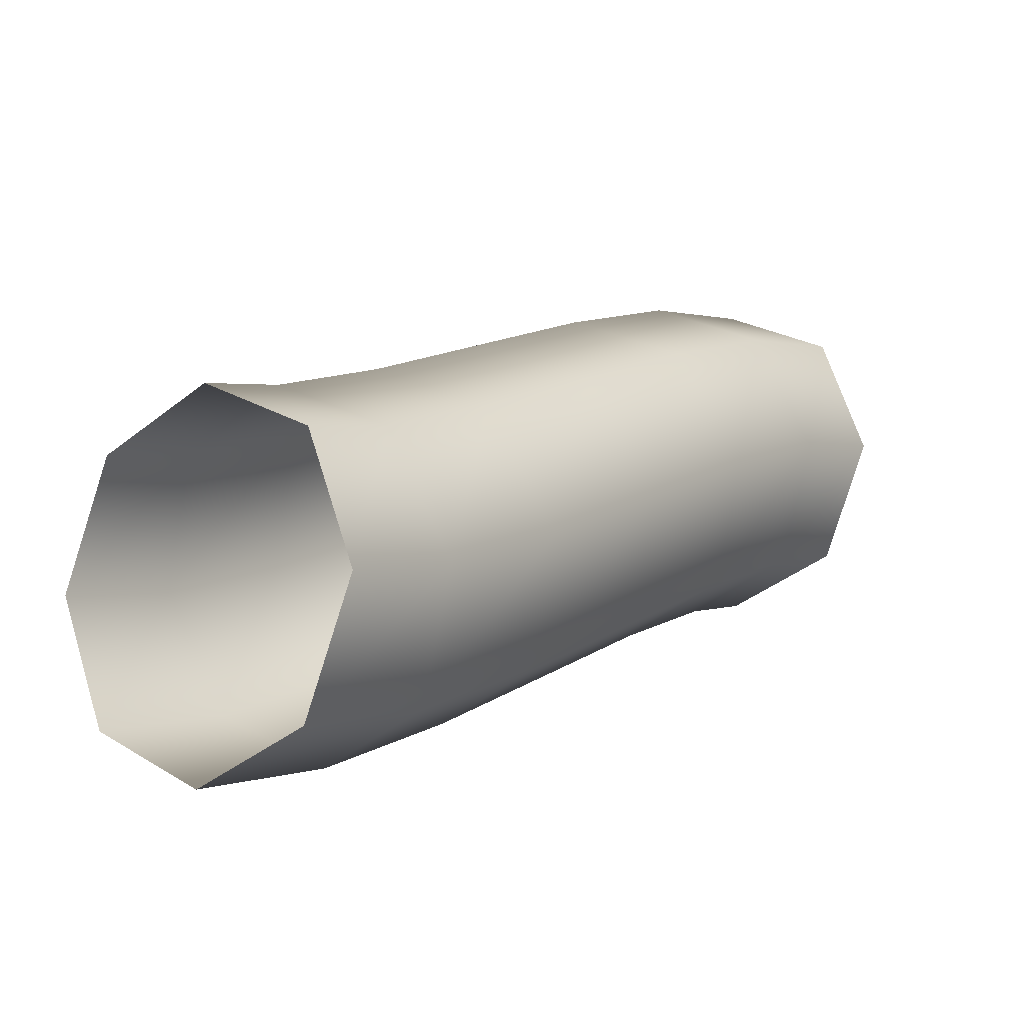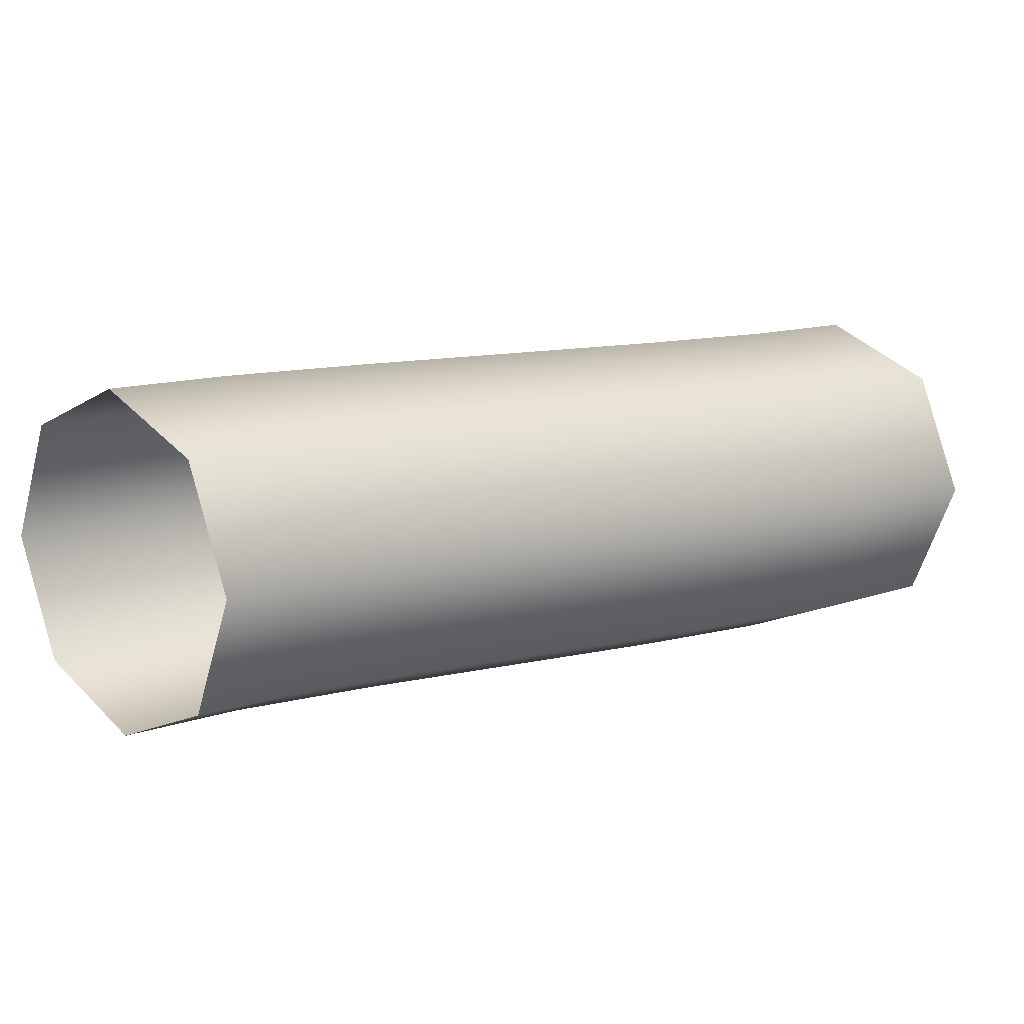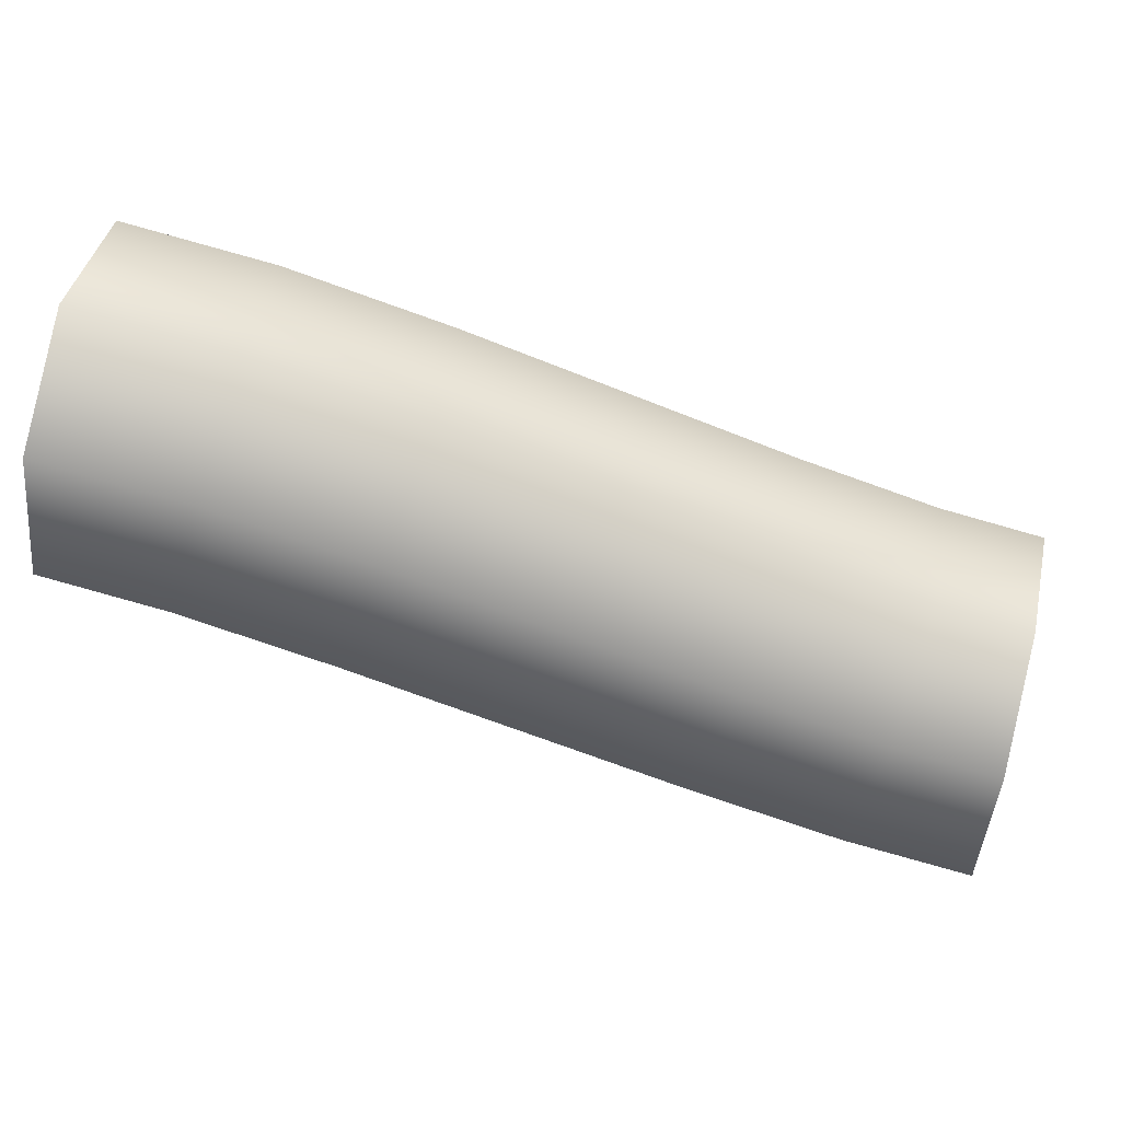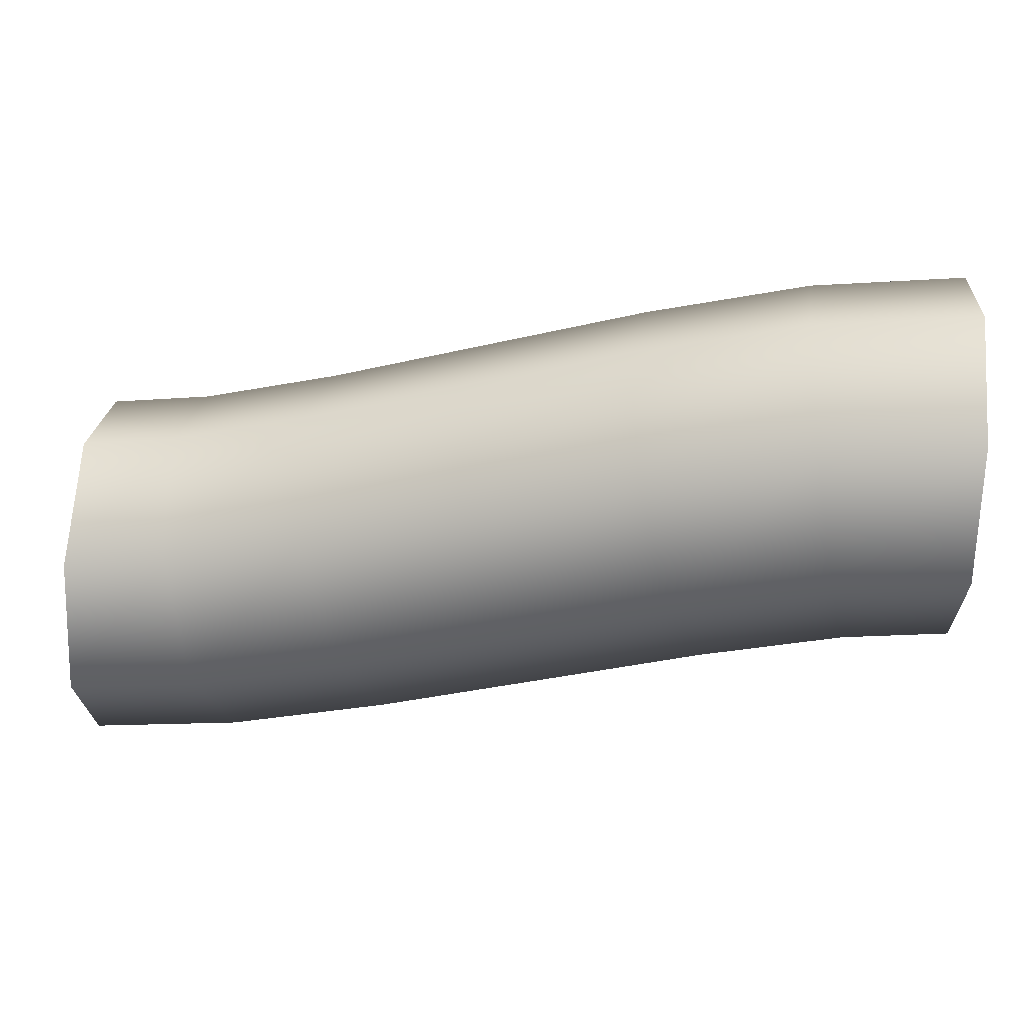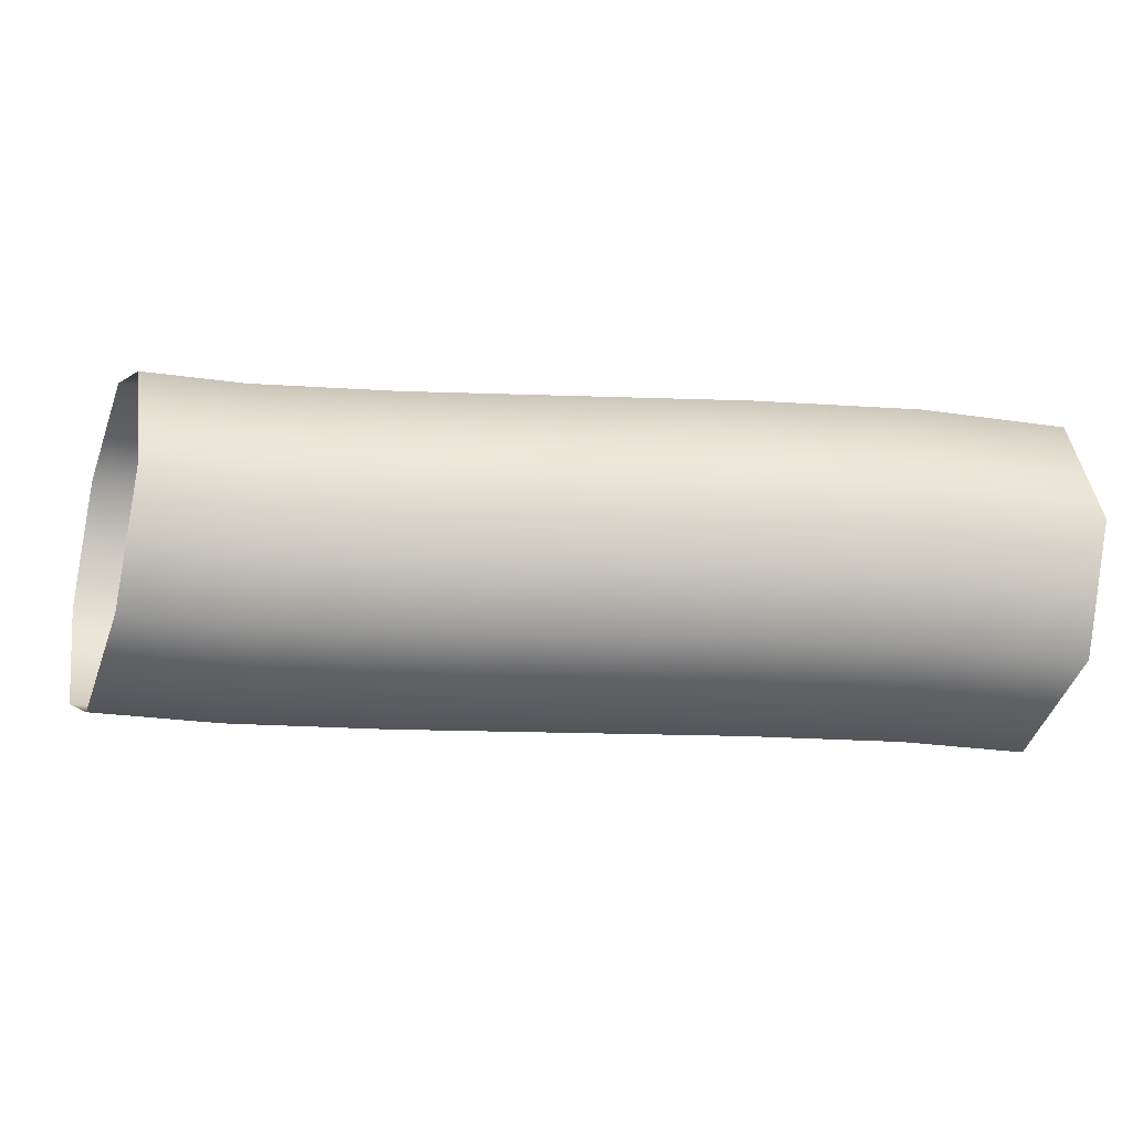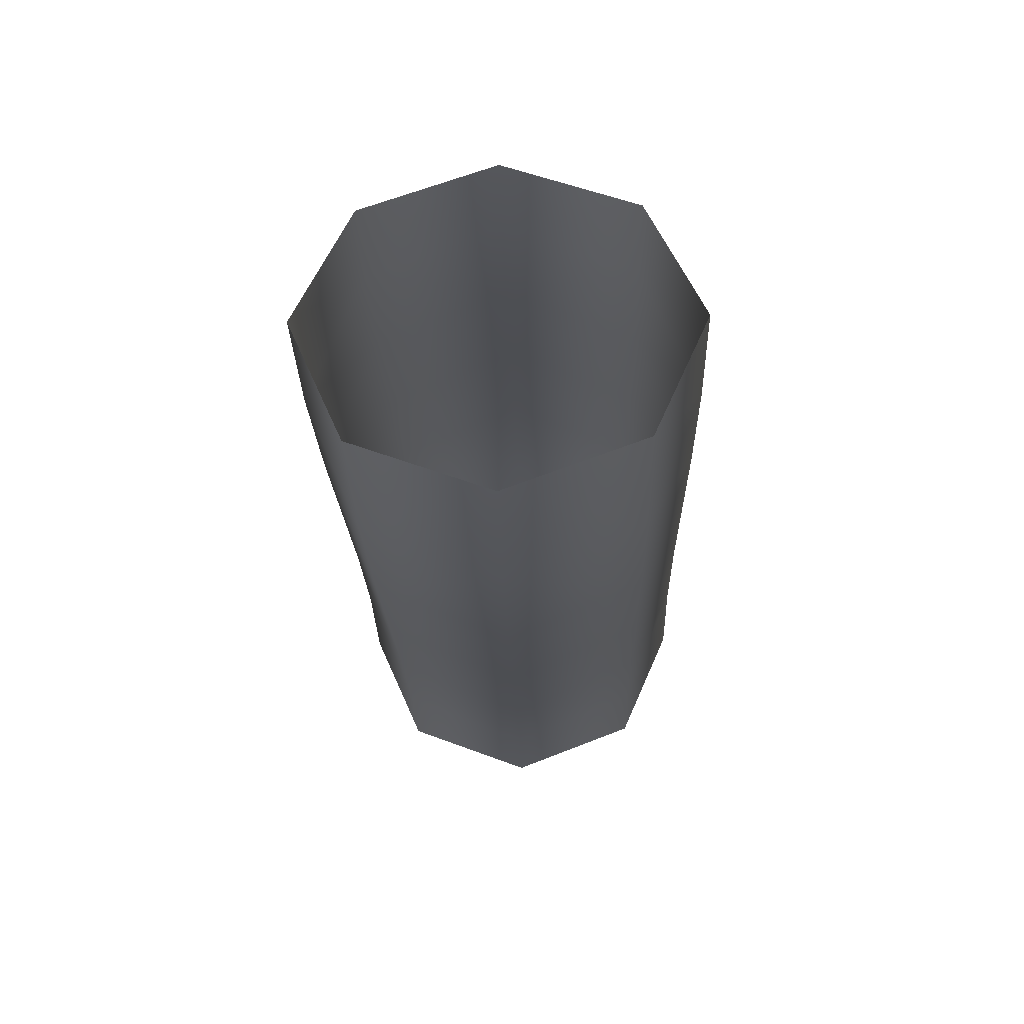
<metadata>
{"format":"obj","ext":"obj","renderer":"f3d","projection":"perspective","resolution":1024,"background":"white","views":[{"elev":-7.8,"azim":127.6,"up":"+Y"},{"elev":13.0,"azim":134.7,"up":"+Z"},{"elev":64.2,"azim":13.7,"up":"+Y"},{"elev":44.5,"azim":-175.8,"up":"+Y"},{"elev":-24.3,"azim":158.8,"up":"+Z"},{"elev":-34.8,"azim":91.5,"up":"+Y"}]}
</metadata>
<code>
o thread-a.003
v -1 1.5 -0.6
v -1 1.783 -0.7172
v -1 1.9 -1
v -1 1.783 -1.283
v -1 1.5 -1.4
v -1 1.217 -1.283
v -1 1.1 -1
v -1 1.217 -0.7172
v -0.713 1.463 -0.6
v -0.6578 1.74 -0.7172
v -0.635 1.855 -1
v -0.6578 1.74 -1.283
v -0.713 1.463 -1.4
v -0.7681 1.186 -1.283
v -0.7909 1.071 -1
v -0.7681 1.186 -0.7172
v -0.3704 1.37 -0.6
v -0.2897 1.641 -0.7172
v -0.2563 1.754 -1
v -0.2897 1.641 -1.283
v -0.3704 1.37 -1.4
v -0.451 1.099 -1.283
v -0.4844 0.987 -1
v -0.451 1.099 -0.7172
v -0 1.25 -0.6
v 0.08742 1.519 -0.7172
v 0.1236 1.63 -1
v 0.08742 1.519 -1.283
v -0 1.25 -1.4
v -0.08742 0.981 -1.283
v -0.1236 0.8696 -1
v -0.08742 0.981 -0.7172
v 0.3704 1.13 -0.6
v 0.451 1.401 -0.7172
v 0.4844 1.513 -1
v 0.451 1.401 -1.283
v 0.3704 1.13 -1.4
v 0.2897 0.8585 -1.283
v 0.2563 0.7462 -1
v 0.2897 0.8585 -0.7172
v 0.713 1.037 -0.6
v 0.7681 1.314 -0.7172
v 0.7909 1.429 -1
v 0.7681 1.314 -1.283
v 0.713 1.037 -1.4
v 0.6578 0.7596 -1.283
v 0.635 0.6447 -1
v 0.6578 0.7596 -0.7172
v 1 1 -0.6
v 1 1.283 -0.7172
v 1 1.4 -1
v 1 1.283 -1.283
v 1 1 -1.4
v 1 0.7172 -1.283
v 1 0.6 -1
v 1 0.7172 -0.7172
f 1 9 16
f 2 10 9
f 3 11 10
f 4 12 3
f 5 13 4
f 6 14 5
f 7 15 6
f 8 16 15
f 9 17 24
f 10 18 17
f 11 19 18
f 12 20 11
f 13 21 12
f 14 22 13
f 15 23 14
f 16 24 23
f 17 25 32
f 18 26 25
f 19 27 26
f 20 28 19
f 21 29 20
f 22 30 21
f 23 31 22
f 24 32 31
f 25 33 40
f 26 34 33
f 27 35 34
f 28 36 27
f 29 37 28
f 30 38 29
f 31 39 30
f 32 40 39
f 33 41 48
f 34 42 41
f 35 43 42
f 36 44 35
f 37 45 36
f 38 46 37
f 39 47 38
f 40 48 47
f 41 49 56
f 42 50 49
f 43 51 50
f 44 52 43
f 45 53 44
f 46 54 45
f 47 55 46
f 48 56 55
f 8 1 16
f 1 2 9
f 2 3 10
f 12 11 3
f 13 12 4
f 14 13 5
f 15 14 6
f 7 8 15
f 16 9 24
f 9 10 17
f 10 11 18
f 20 19 11
f 21 20 12
f 22 21 13
f 23 22 14
f 15 16 23
f 24 17 32
f 17 18 25
f 18 19 26
f 28 27 19
f 29 28 20
f 30 29 21
f 31 30 22
f 23 24 31
f 32 25 40
f 25 26 33
f 26 27 34
f 36 35 27
f 37 36 28
f 38 37 29
f 39 38 30
f 31 32 39
f 40 33 48
f 33 34 41
f 34 35 42
f 44 43 35
f 45 44 36
f 46 45 37
f 47 46 38
f 39 40 47
f 48 41 56
f 41 42 49
f 42 43 50
f 52 51 43
f 53 52 44
f 54 53 45
f 55 54 46
f 47 48 55

</code>
